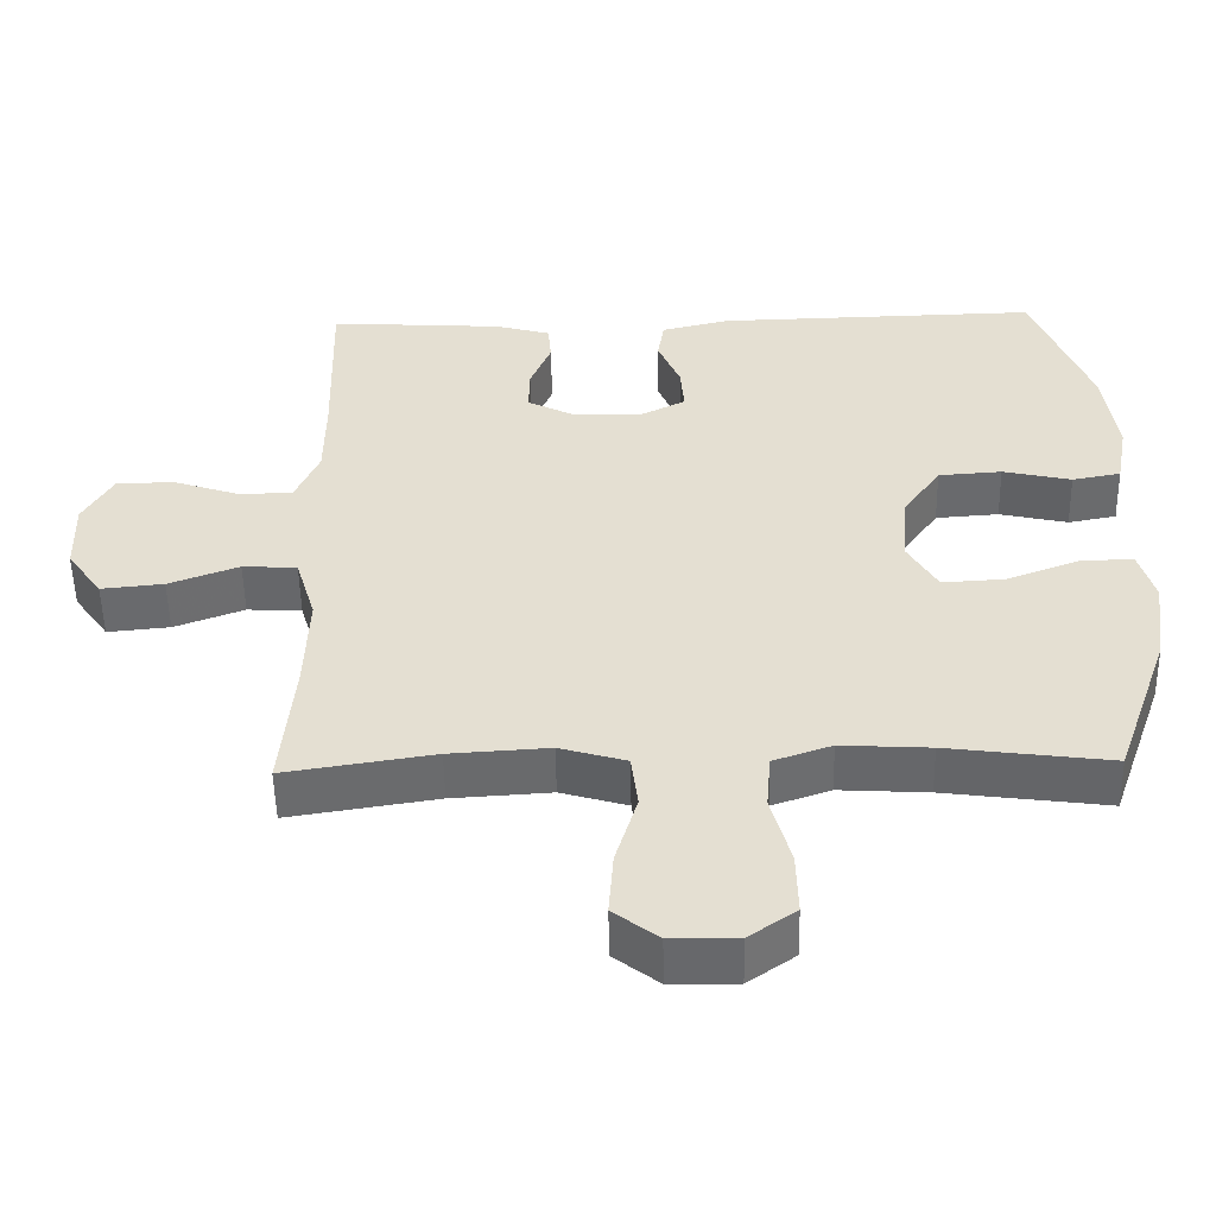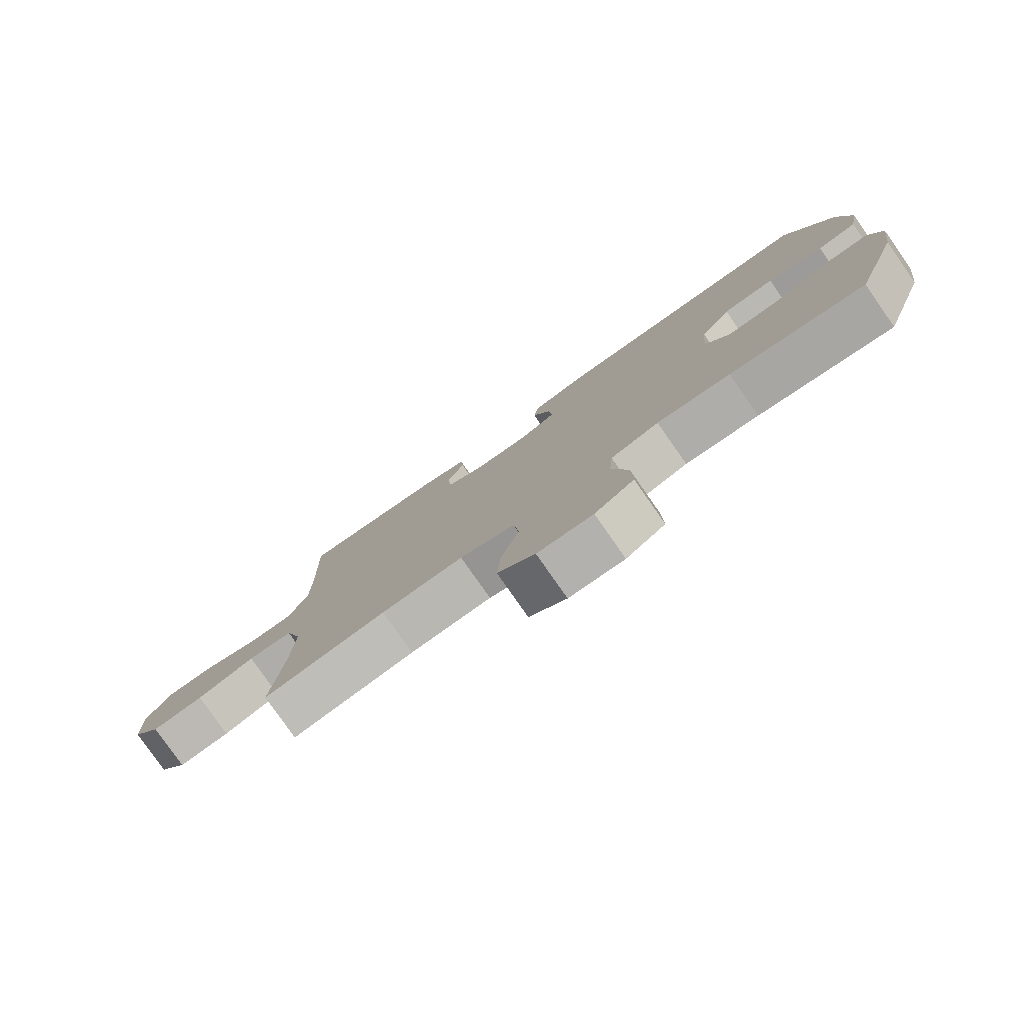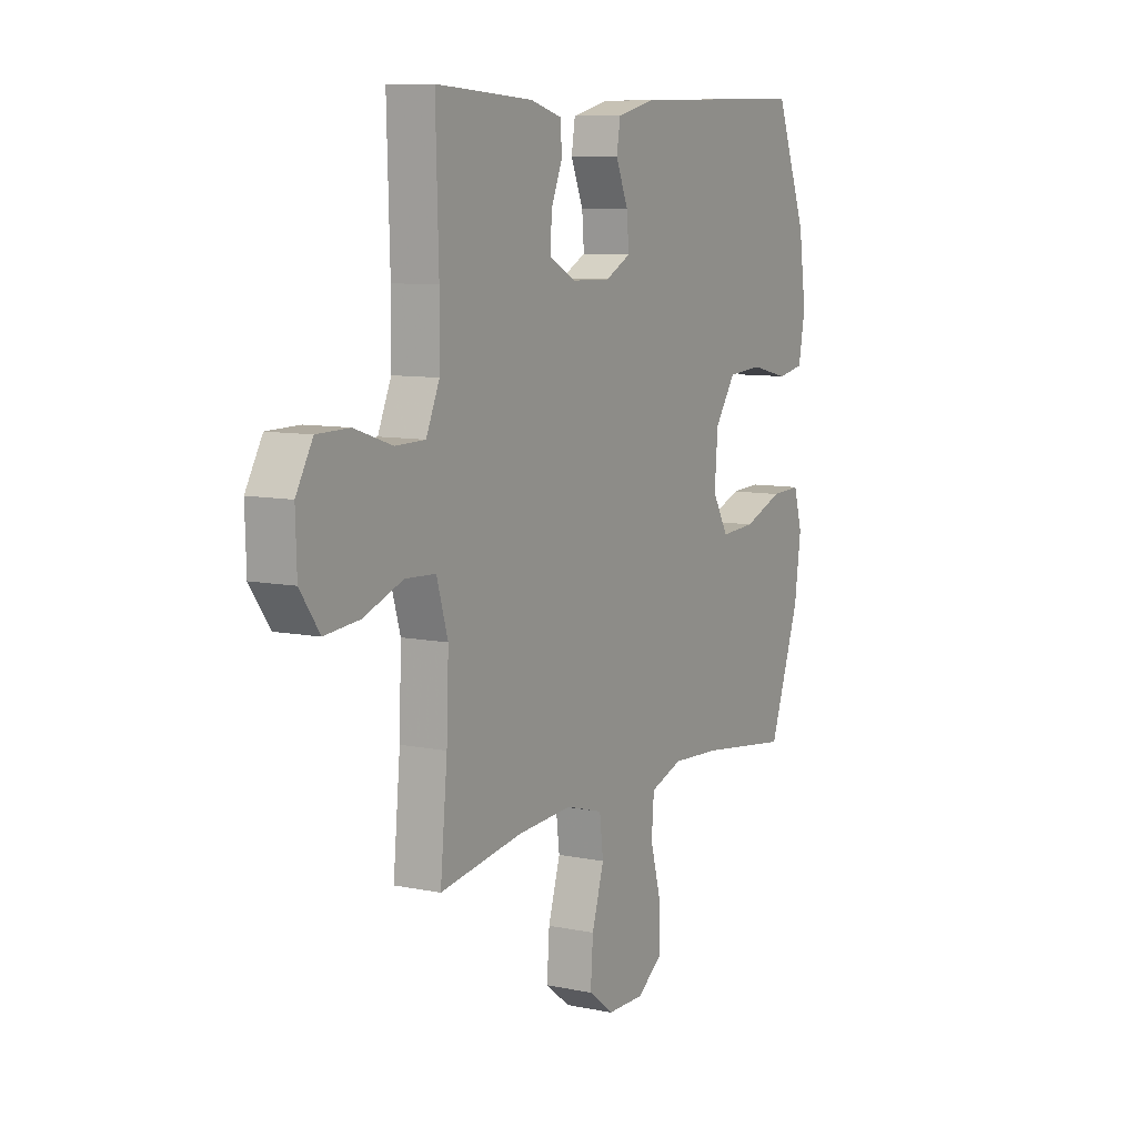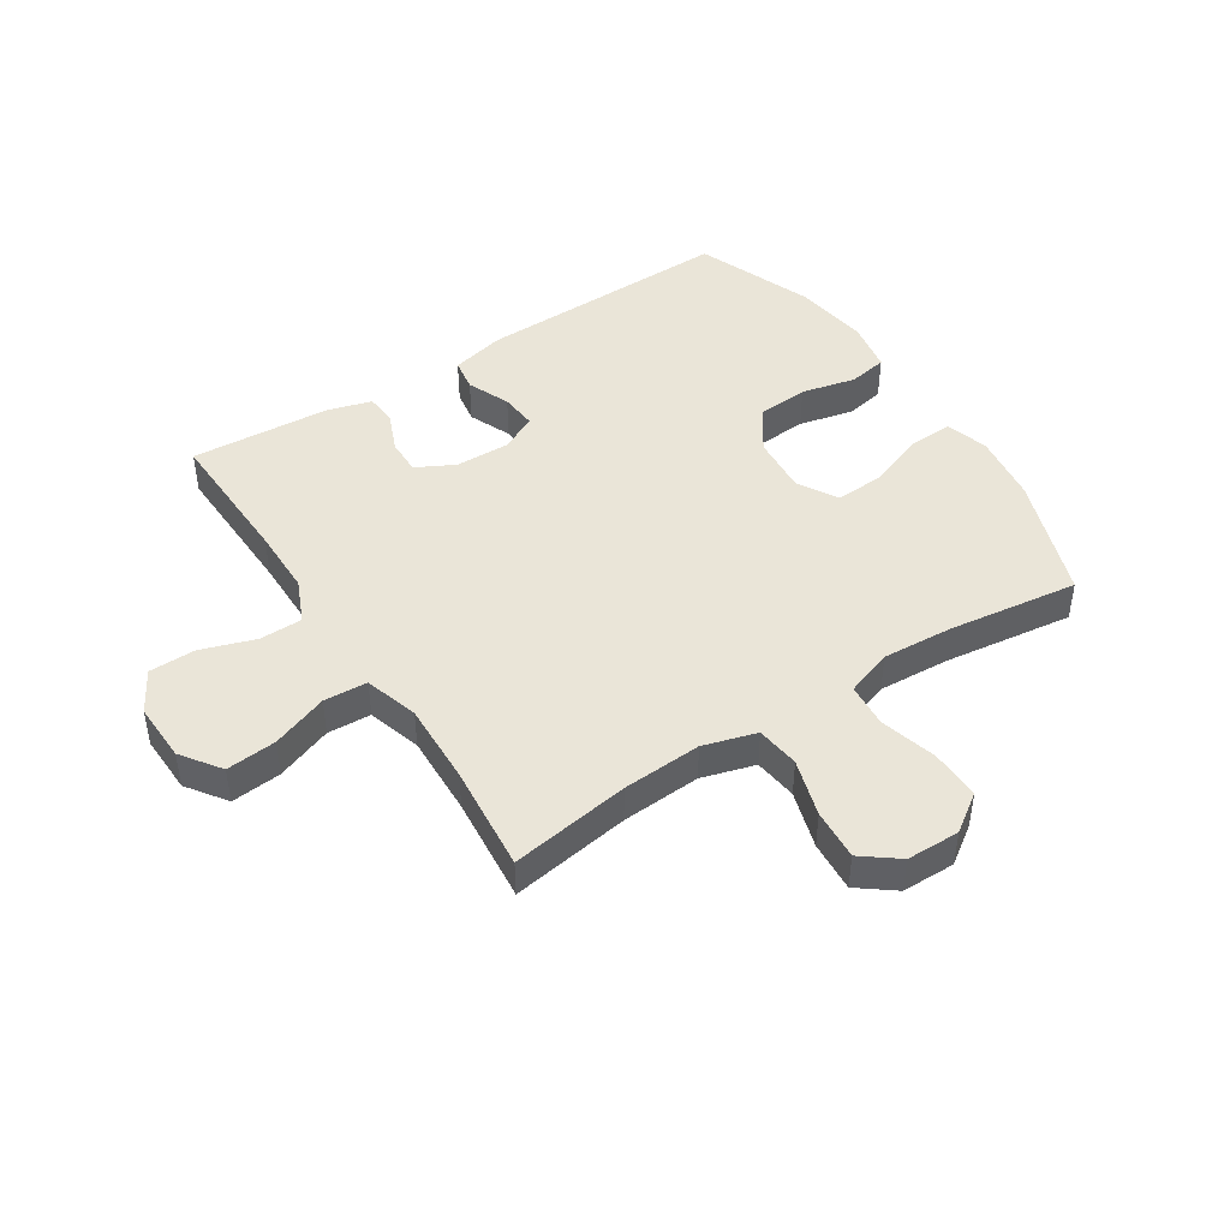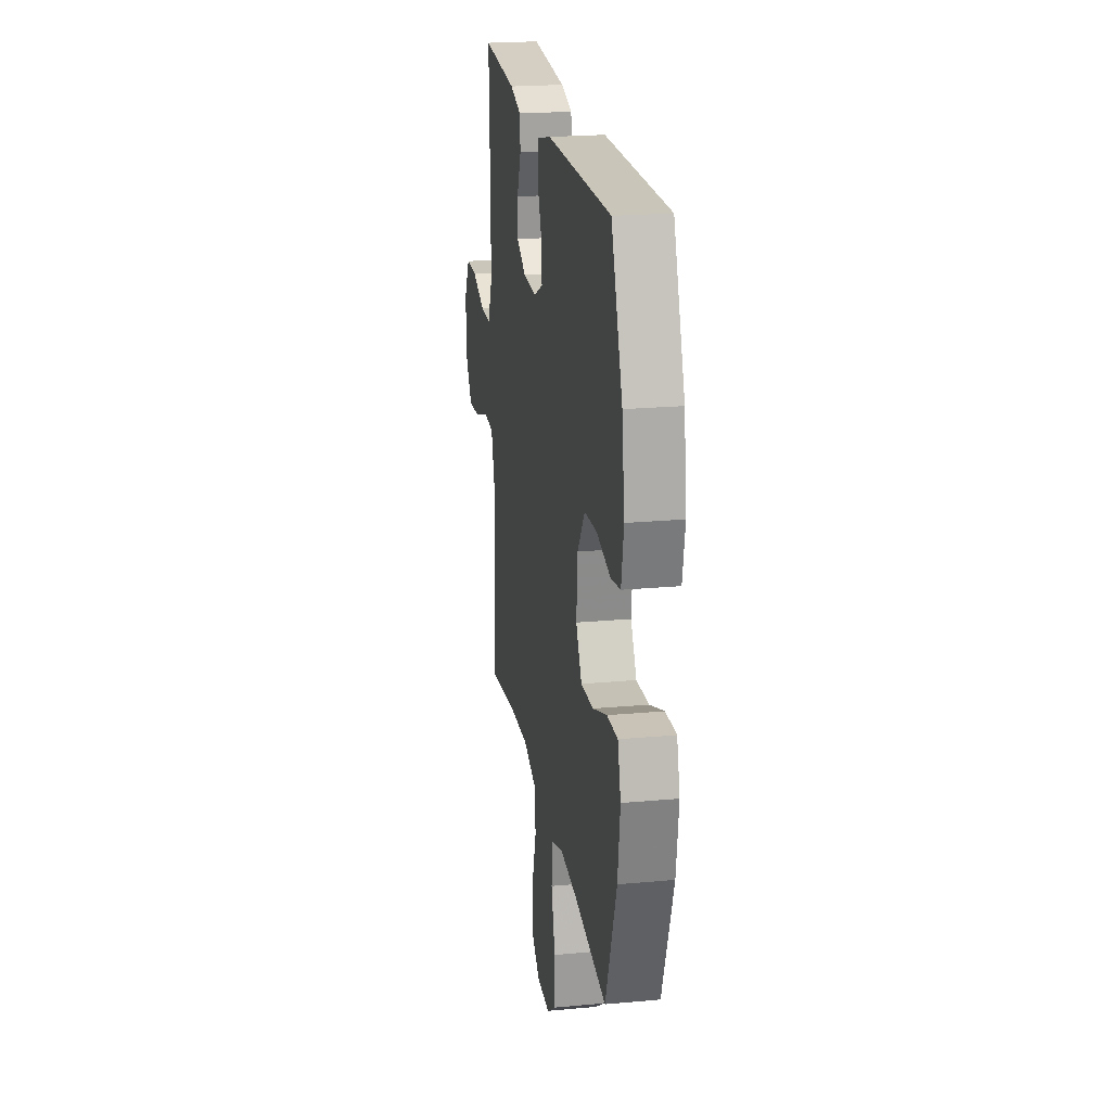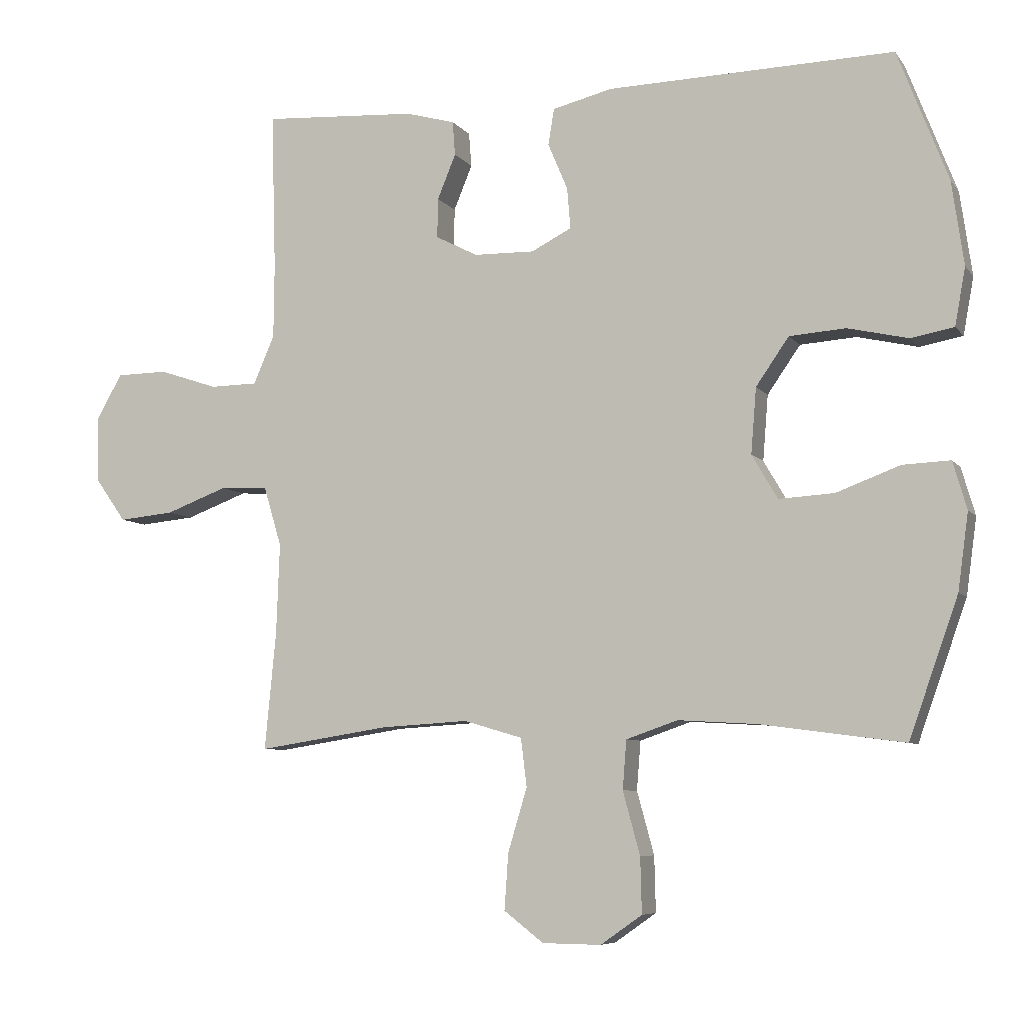
<metadata>
{"format":"obj","ext":"obj","renderer":"f3d","projection":"perspective","resolution":1024,"background":"white","views":[{"elev":-52.6,"azim":-178.9,"up":"+Z"},{"elev":-79.7,"azim":-145.0,"up":"+Z"},{"elev":8.8,"azim":119.0,"up":"+Z"},{"elev":45.1,"azim":147.1,"up":"+Y"},{"elev":21.9,"azim":-99.1,"up":"+Z"},{"elev":-7.0,"azim":-159.8,"up":"+Z"}]}
</metadata>
<code>
v 0.5 0.07 -0.5
v 0.301 0.07 -0.469
v 0.168 0.07 -0.461
v 0.079 0.07 -0.487
v 0.07 0.07 -0.56
v 0.099 0.07 -0.656
v 0.105 0.07 -0.741
v 0.045 0.07 -0.787
v -0.044 0.07 -0.788
v -0.107 0.07 -0.744
v -0.105 0.07 -0.66
v -0.079 0.07 -0.565
v -0.085 0.07 -0.491
v -0.163 0.07 -0.464
v -0.282 0.07 -0.471
v -0.5 0.07 -0.5
v -0.574 0.07 -0.291
v -0.59 0.07 -0.175
v -0.569 0.07 -0.103
v -0.497 0.07 -0.106
v -0.401 0.07 -0.142
v -0.317 0.07 -0.147
v -0.278 0.07 -0.08
v -0.286 0.07 0.019
v -0.336 0.07 0.091
v -0.421 0.07 0.097
v -0.513 0.07 0.076
v -0.578 0.07 0.088
v -0.594 0.07 0.175
v -0.576 0.07 0.302
v -0.5 0.07 0.5
v -0.066 0.07 0.49
v 0.025 0.07 0.468
v 0.034 0.07 0.413
v 0.004 0.07 0.342
v -0.001 0.07 0.28
v 0.06 0.07 0.249
v 0.152 0.07 0.251
v 0.216 0.07 0.284
v 0.215 0.07 0.344
v 0.187 0.07 0.412
v 0.191 0.07 0.464
v 0.266 0.07 0.485
v 0.5 0.07 0.5
v 0.493 0.07 0.26
v 0.494 0.07 0.147
v 0.526 0.07 0.074
v 0.598 0.07 0.073
v 0.688 0.07 0.103
v 0.766 0.07 0.102
v 0.806 0.07 0.032
v 0.803 0.07 -0.067
v 0.756 0.07 -0.133
v 0.672 0.07 -0.125
v 0.578 0.07 -0.09
v 0.505 0.07 -0.094
v 0.478 0.07 -0.184
v 0.483 0.07 -0.321
v 0.5 0 -0.5
v 0.301 0 -0.469
v 0.168 0 -0.461
v 0.079 0 -0.487
v 0.07 0 -0.56
v 0.099 0 -0.656
v 0.105 0 -0.741
v 0.045 0 -0.787
v -0.044 0 -0.788
v -0.107 0 -0.744
v -0.105 0 -0.66
v -0.079 0 -0.565
v -0.085 0 -0.491
v -0.163 0 -0.464
v -0.282 0 -0.471
v -0.5 0 -0.5
v -0.574 0 -0.291
v -0.59 0 -0.175
v -0.569 0 -0.103
v -0.497 0 -0.106
v -0.401 0 -0.142
v -0.317 0 -0.147
v -0.278 0 -0.08
v -0.286 0 0.019
v -0.336 0 0.091
v -0.421 0 0.097
v -0.513 0 0.076
v -0.578 0 0.088
v -0.594 0 0.175
v -0.576 0 0.302
v -0.5 0 0.5
v -0.066 0 0.49
v 0.025 0 0.468
v 0.034 0 0.413
v 0.004 0 0.342
v -0.001 0 0.28
v 0.06 0 0.249
v 0.152 0 0.251
v 0.216 0 0.284
v 0.215 0 0.344
v 0.187 0 0.412
v 0.191 0 0.464
v 0.266 0 0.485
v 0.5 0 0.5
v 0.493 0 0.26
v 0.494 0 0.147
v 0.526 0 0.074
v 0.598 0 0.073
v 0.688 0 0.103
v 0.766 0 0.102
v 0.806 0 0.032
v 0.803 0 -0.067
v 0.756 0 -0.133
v 0.672 0 -0.125
v 0.578 0 -0.09
v 0.505 0 -0.094
v 0.478 0 -0.184
v 0.483 0 -0.321
f 52 53 54 55
f 52 55 56
f 51 52 56
f 48 49 50 51
f 47 48 51 56
f 46 47 56 57
f 42 43 44 45
f 40 41 42 45
f 39 40 45 46
f 38 39 46 57
f 32 33 34 35
f 32 35 36
f 31 32 36
f 30 31 36 37
f 26 27 28 29
f 25 26 29 30
f 18 19 20 21
f 18 21 22
f 15 16 17 18
f 14 15 18 22
f 13 14 22 23
f 9 10 11 12
f 9 12 13
f 8 9 13
f 5 6 7 8
f 5 8 13
f 4 5 13 23
f 58 1 2
f 58 2 3
f 37 38 57 58
f 25 30 37 58
f 24 25 58 3
f 3 4 23 24
f 113 112 111 110
f 114 113 110
f 114 110 109
f 109 108 107 106
f 114 109 106 105
f 115 114 105 104
f 103 102 101 100
f 103 100 99 98
f 104 103 98 97
f 115 104 97 96
f 93 92 91 90
f 94 93 90
f 94 90 89
f 95 94 89 88
f 87 86 85 84
f 88 87 84 83
f 79 78 77 76
f 80 79 76
f 76 75 74 73
f 80 76 73 72
f 81 80 72 71
f 70 69 68 67
f 71 70 67
f 71 67 66
f 66 65 64 63
f 71 66 63
f 81 71 63 62
f 60 59 116
f 61 60 116
f 116 115 96 95
f 116 95 88 83
f 61 116 83 82
f 82 81 62 61
f 1 59 60 2
f 2 60 61 3
f 3 61 62 4
f 4 62 63 5
f 5 63 64 6
f 6 64 65 7
f 7 65 66 8
f 8 66 67 9
f 9 67 68 10
f 10 68 69 11
f 11 69 70 12
f 12 70 71 13
f 13 71 72 14
f 14 72 73 15
f 15 73 74 16
f 16 74 75 17
f 17 75 76 18
f 18 76 77 19
f 19 77 78 20
f 20 78 79 21
f 21 79 80 22
f 22 80 81 23
f 23 81 82 24
f 24 82 83 25
f 25 83 84 26
f 26 84 85 27
f 27 85 86 28
f 28 86 87 29
f 29 87 88 30
f 30 88 89 31
f 31 89 90 32
f 32 90 91 33
f 33 91 92 34
f 34 92 93 35
f 35 93 94 36
f 36 94 95 37
f 37 95 96 38
f 38 96 97 39
f 39 97 98 40
f 40 98 99 41
f 41 99 100 42
f 42 100 101 43
f 43 101 102 44
f 44 102 103 45
f 45 103 104 46
f 46 104 105 47
f 47 105 106 48
f 48 106 107 49
f 49 107 108 50
f 50 108 109 51
f 51 109 110 52
f 52 110 111 53
f 53 111 112 54
f 54 112 113 55
f 55 113 114 56
f 56 114 115 57
f 57 115 116 58
f 58 116 59 1

</code>
